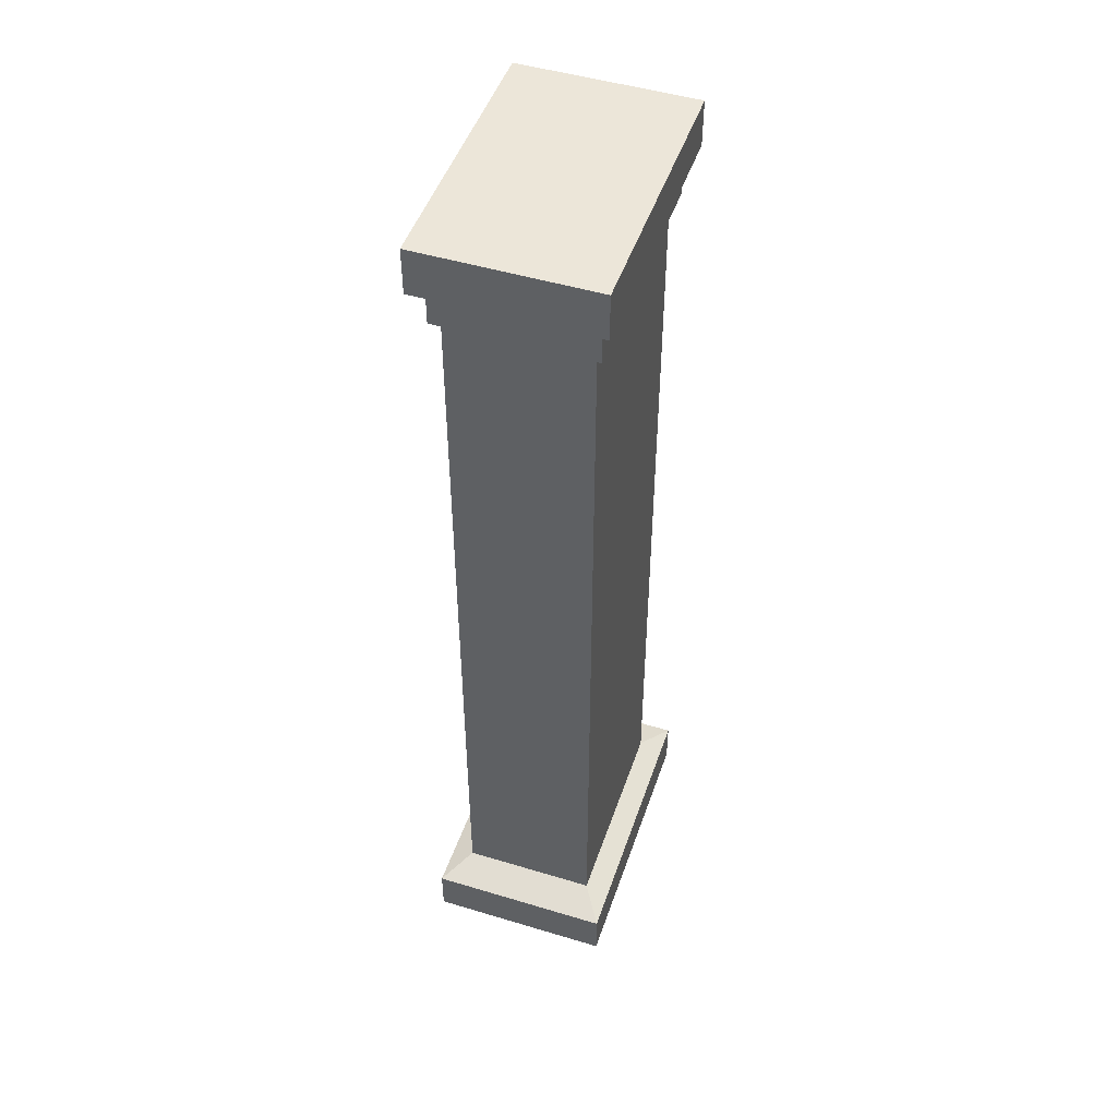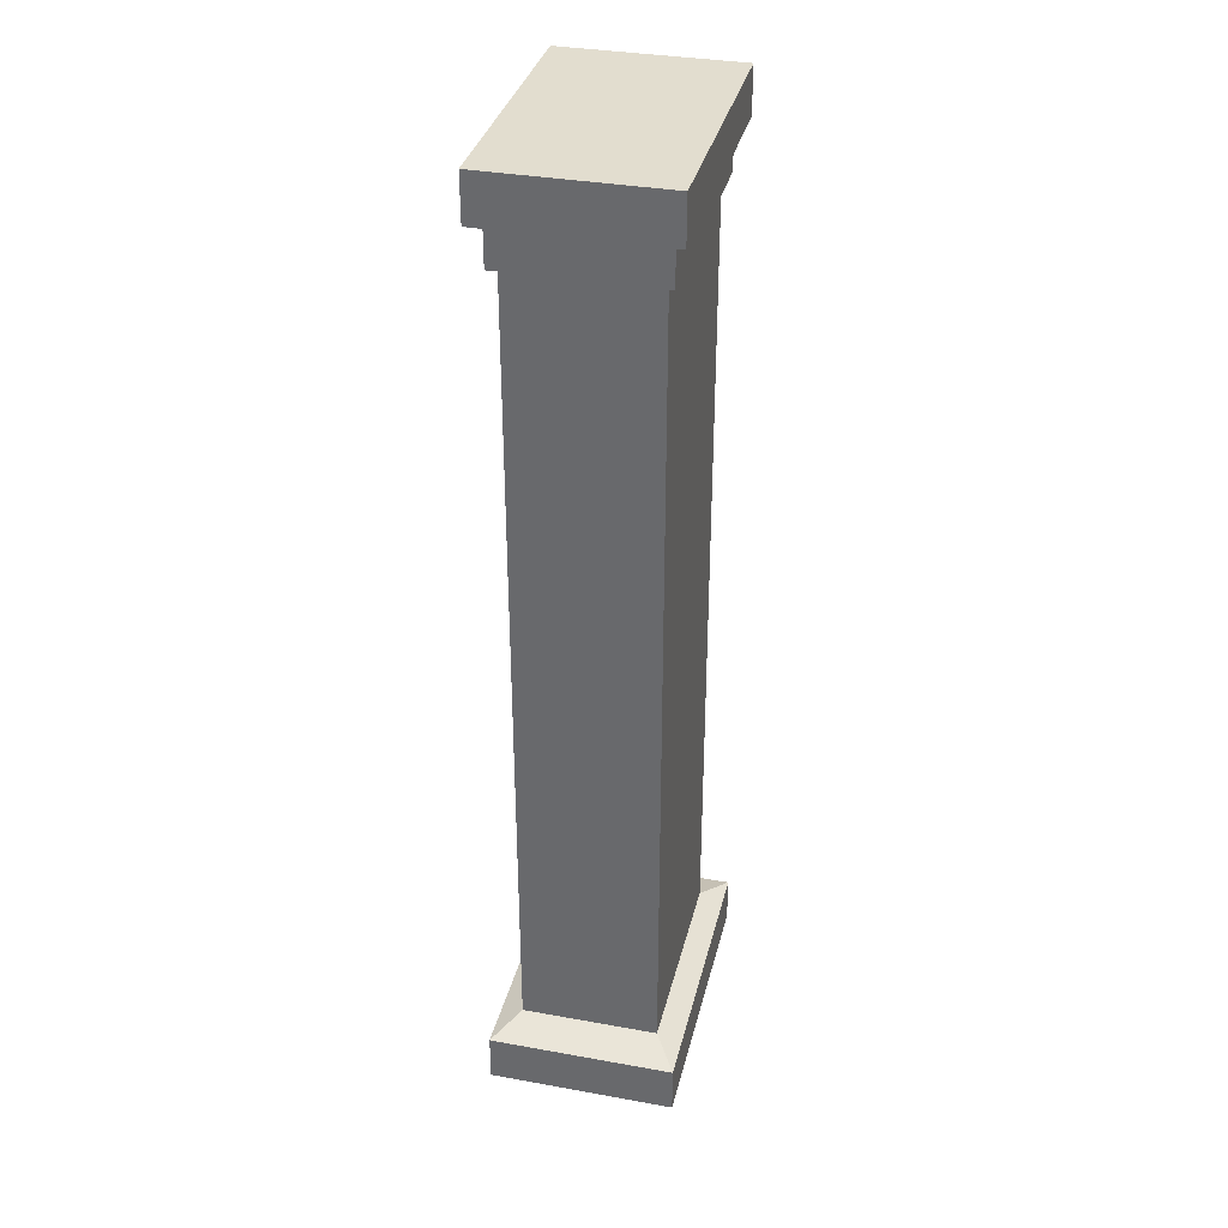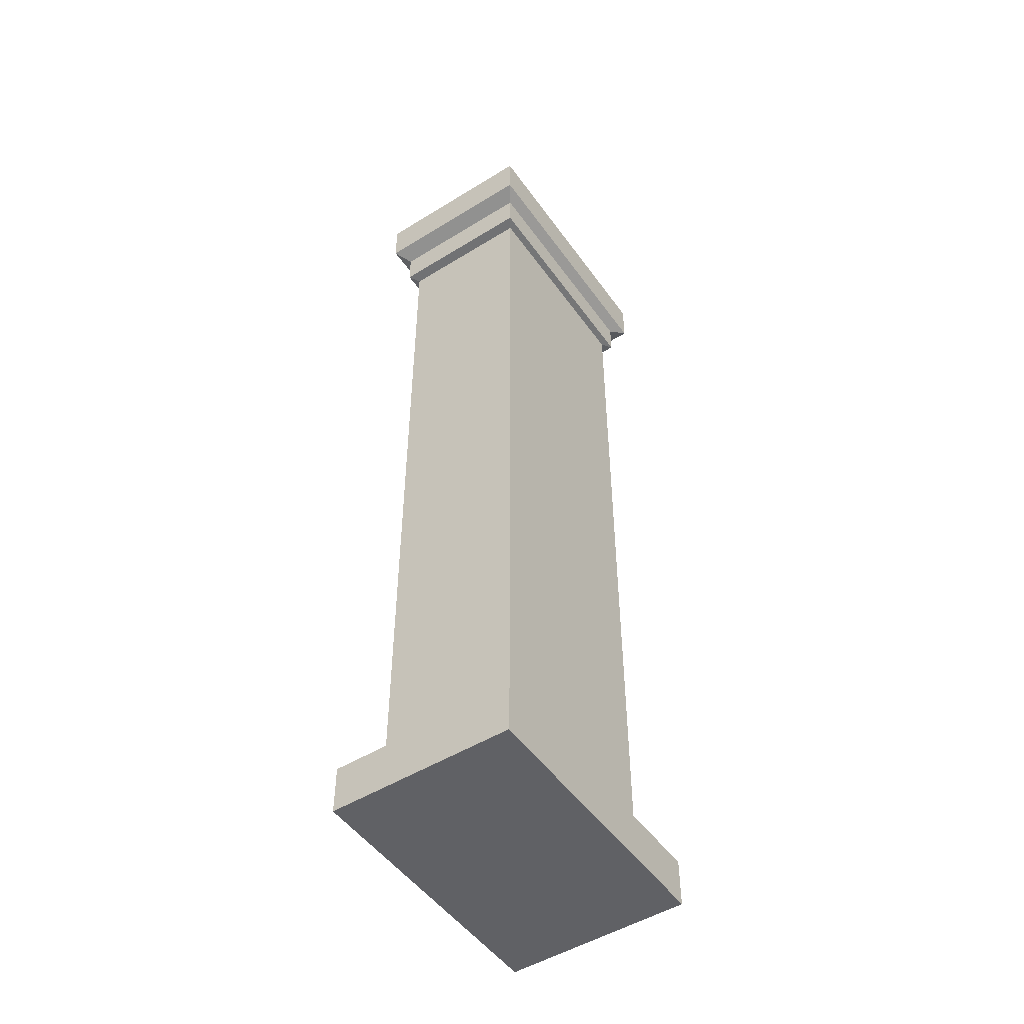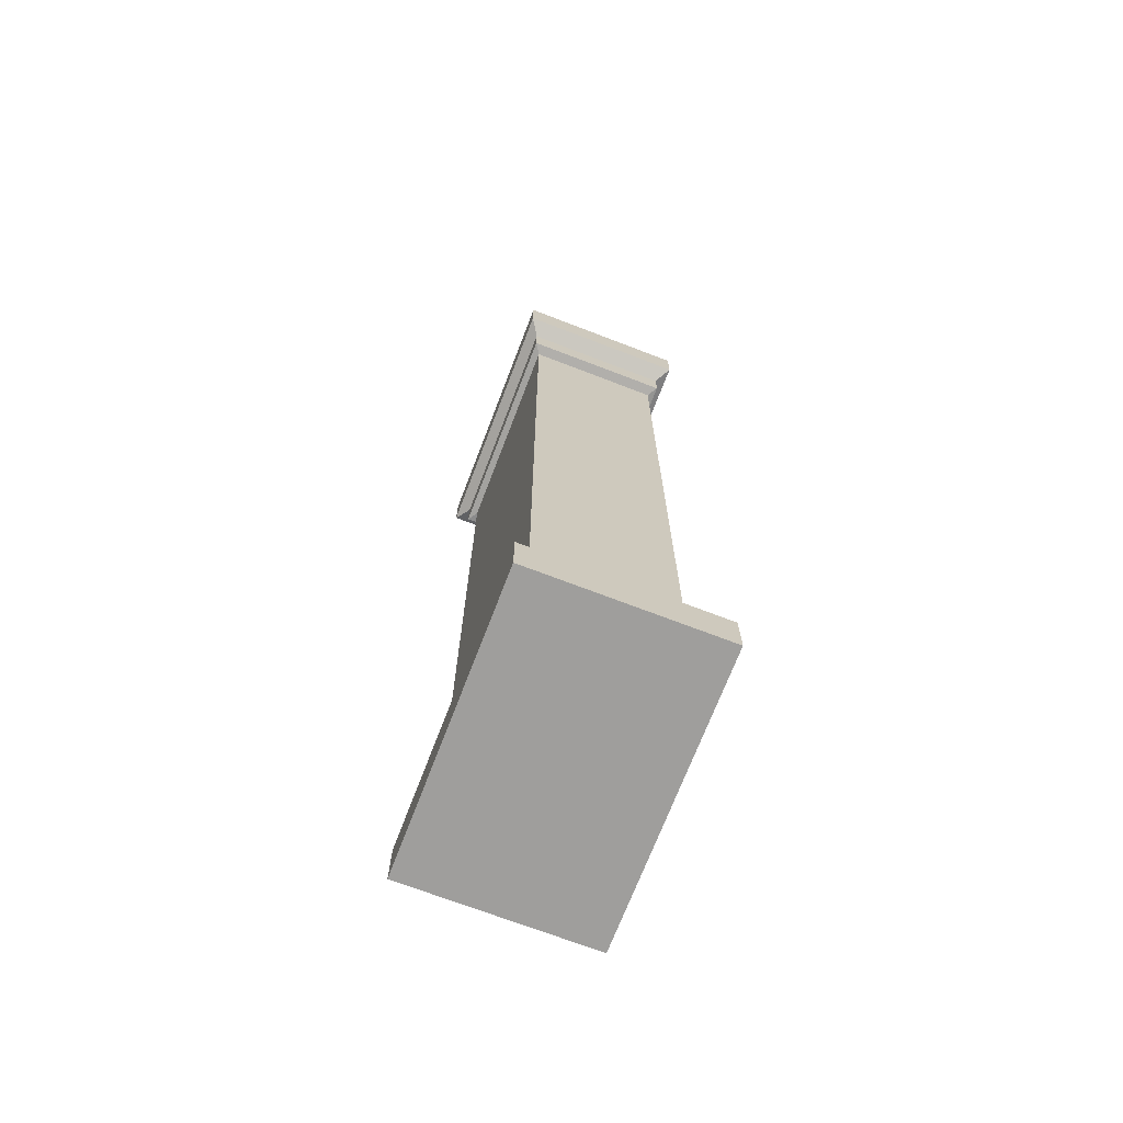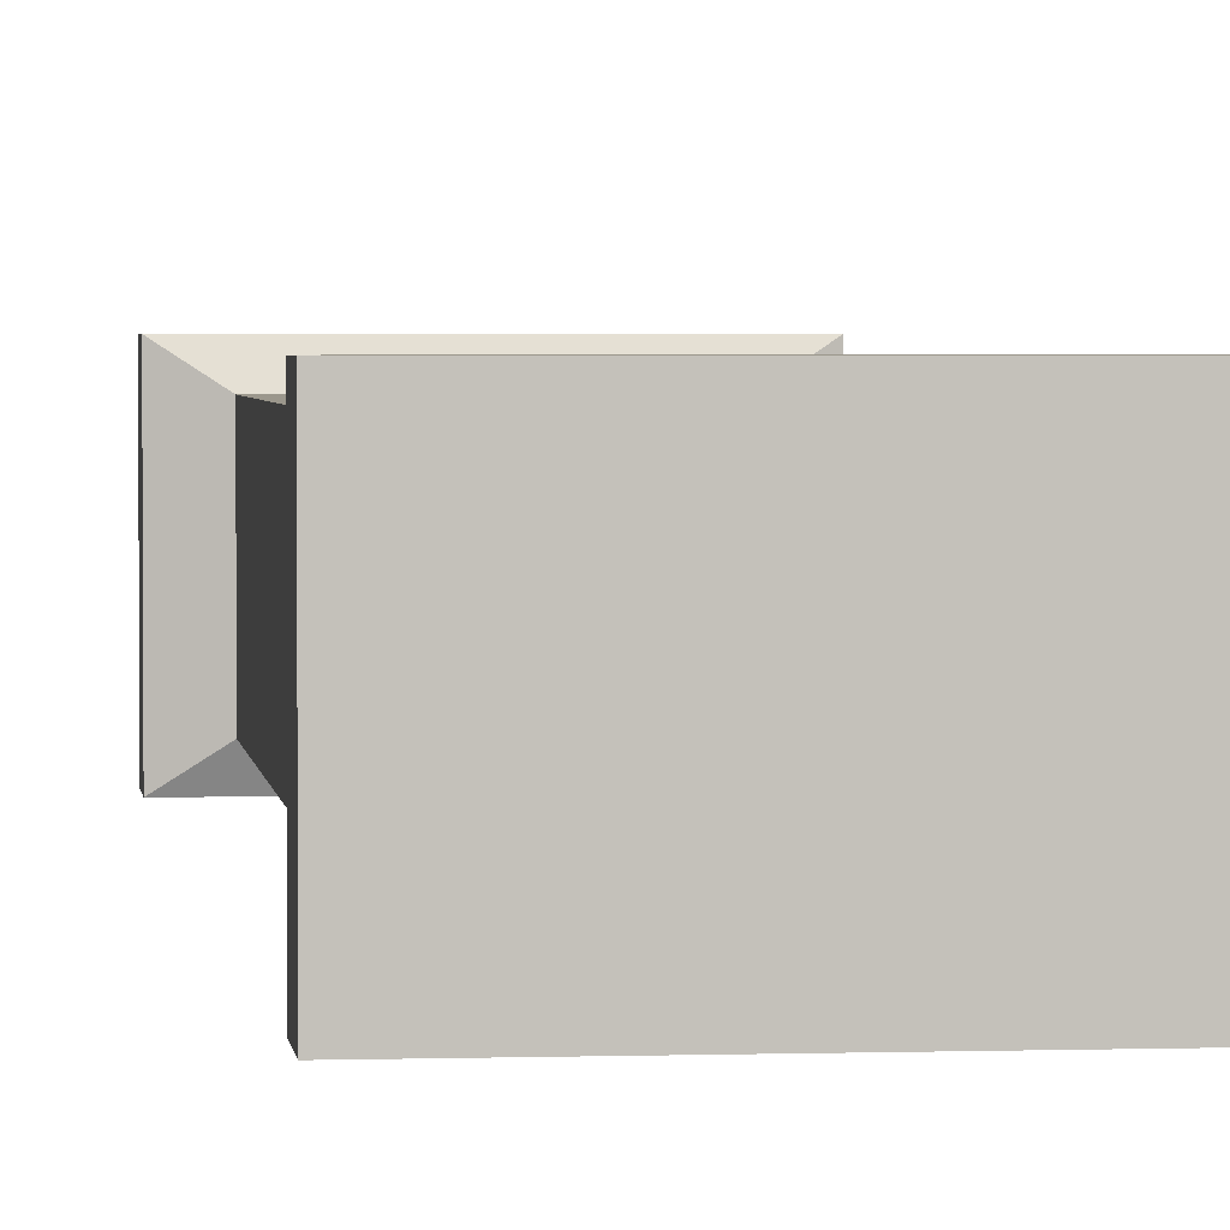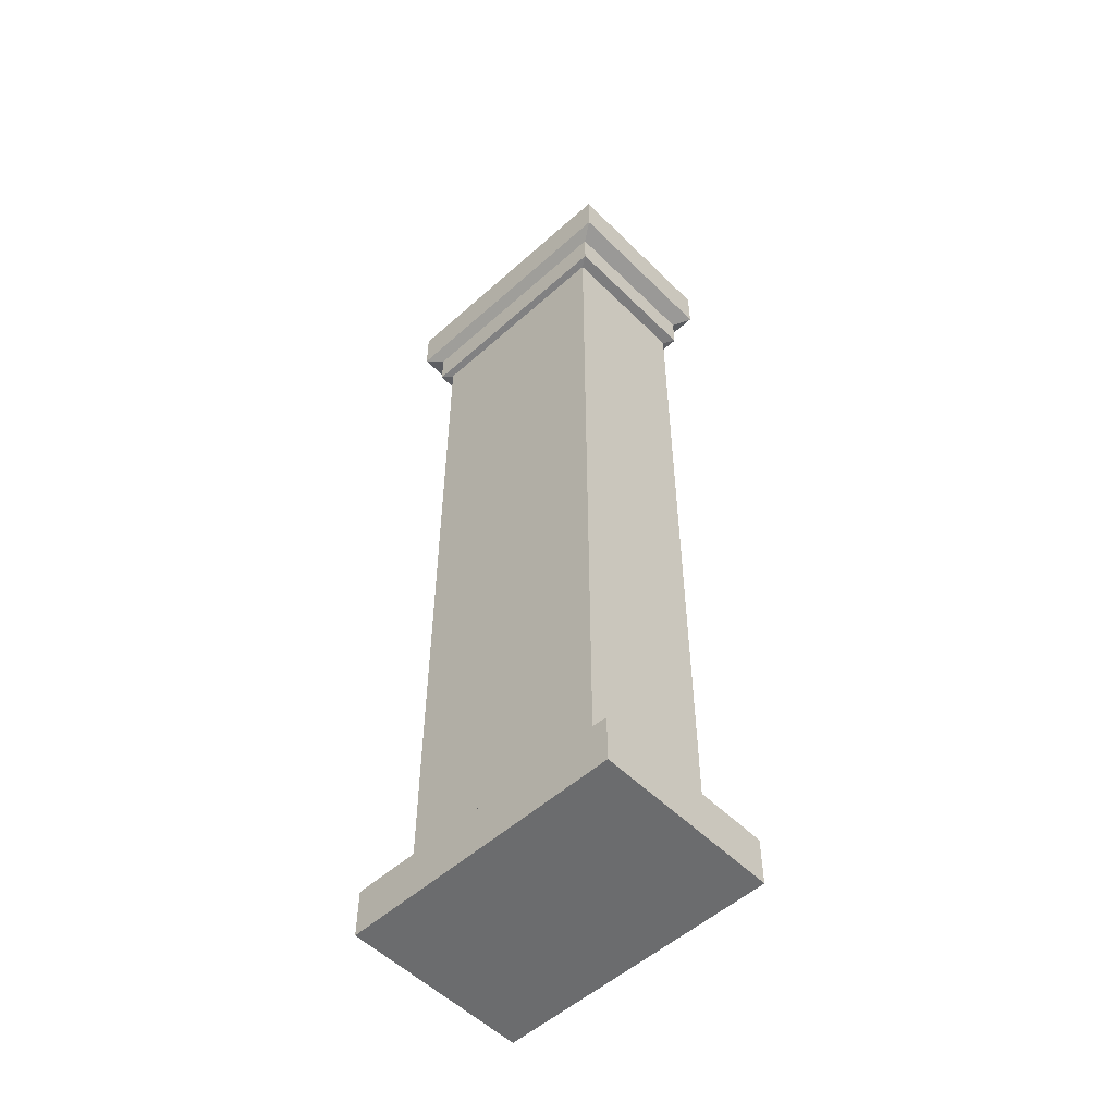
<metadata>
{"format":"obj","ext":"obj","renderer":"f3d","projection":"perspective","resolution":1024,"background":"white","views":[{"elev":48.6,"azim":108.6,"up":"+Y"},{"elev":34.9,"azim":103.5,"up":"+Y"},{"elev":-49.9,"azim":-55.8,"up":"+Y"},{"elev":-71.0,"azim":69.0,"up":"+Y"},{"elev":2.7,"azim":173.6,"up":"+Z"},{"elev":-53.6,"azim":-136.4,"up":"+Y"}]}
</metadata>
<code>
o Cube.001
v 0.2853 3.54 -0.5801
v 0.2853 6.711 -0.5801
v 0.2853 3.54 -1.116
v 0.2853 6.711 -1.116
v 1.102 3.54 -0.5801
v 1.102 6.711 -0.5801
v 1.102 3.54 -1.116
v 1.102 6.711 -1.116
v 0.2413 6.717 -0.5513
v 0.2413 6.717 -1.145
v 1.146 6.717 -0.5513
v 1.146 6.717 -1.145
v 0.2413 6.857 -0.5513
v 0.2413 6.857 -1.145
v 1.146 6.857 -0.5513
v 1.146 6.857 -1.145
v 0.1733 6.885 -0.5066
v 0.1733 6.885 -1.189
v 1.214 6.885 -0.5066
v 1.214 6.885 -1.189
v 0.1733 7.068 -0.5066
v 0.1733 7.068 -1.189
v 1.214 7.068 -1.189
v 1.214 7.068 -0.5066
v 0.1419 3.495 -0.4861
v 0.1419 3.495 -1.21
v 1.245 3.495 -0.4861
v 1.245 3.495 -1.21
v 0.1419 3.304 -0.4861
v 0.1419 3.304 -1.21
v 1.245 3.304 -0.4861
v 1.245 3.304 -1.21
f 1 2 4 3
f 3 4 8 7
f 7 8 6 5
f 5 6 2 1
f 4 2 9 10
f 9 11 15 13
f 2 6 11 9
f 8 4 10 12
f 6 8 12 11
f 12 10 14 16
f 11 12 16 15
f 10 9 13 14
f 15 16 20 19
f 14 13 17 18
f 13 15 19 17
f 16 14 18 20
f 20 18 22 23
f 19 20 23 24
f 17 19 24 21
f 18 17 21 22
f 5 1 25 27
f 27 25 29 31
f 3 7 28 26
f 1 3 26 25
f 7 5 27 28
f 30 32 31 29
f 26 28 32 30
f 28 27 31 32
f 25 26 30 29
f 22 21 24 23

</code>
